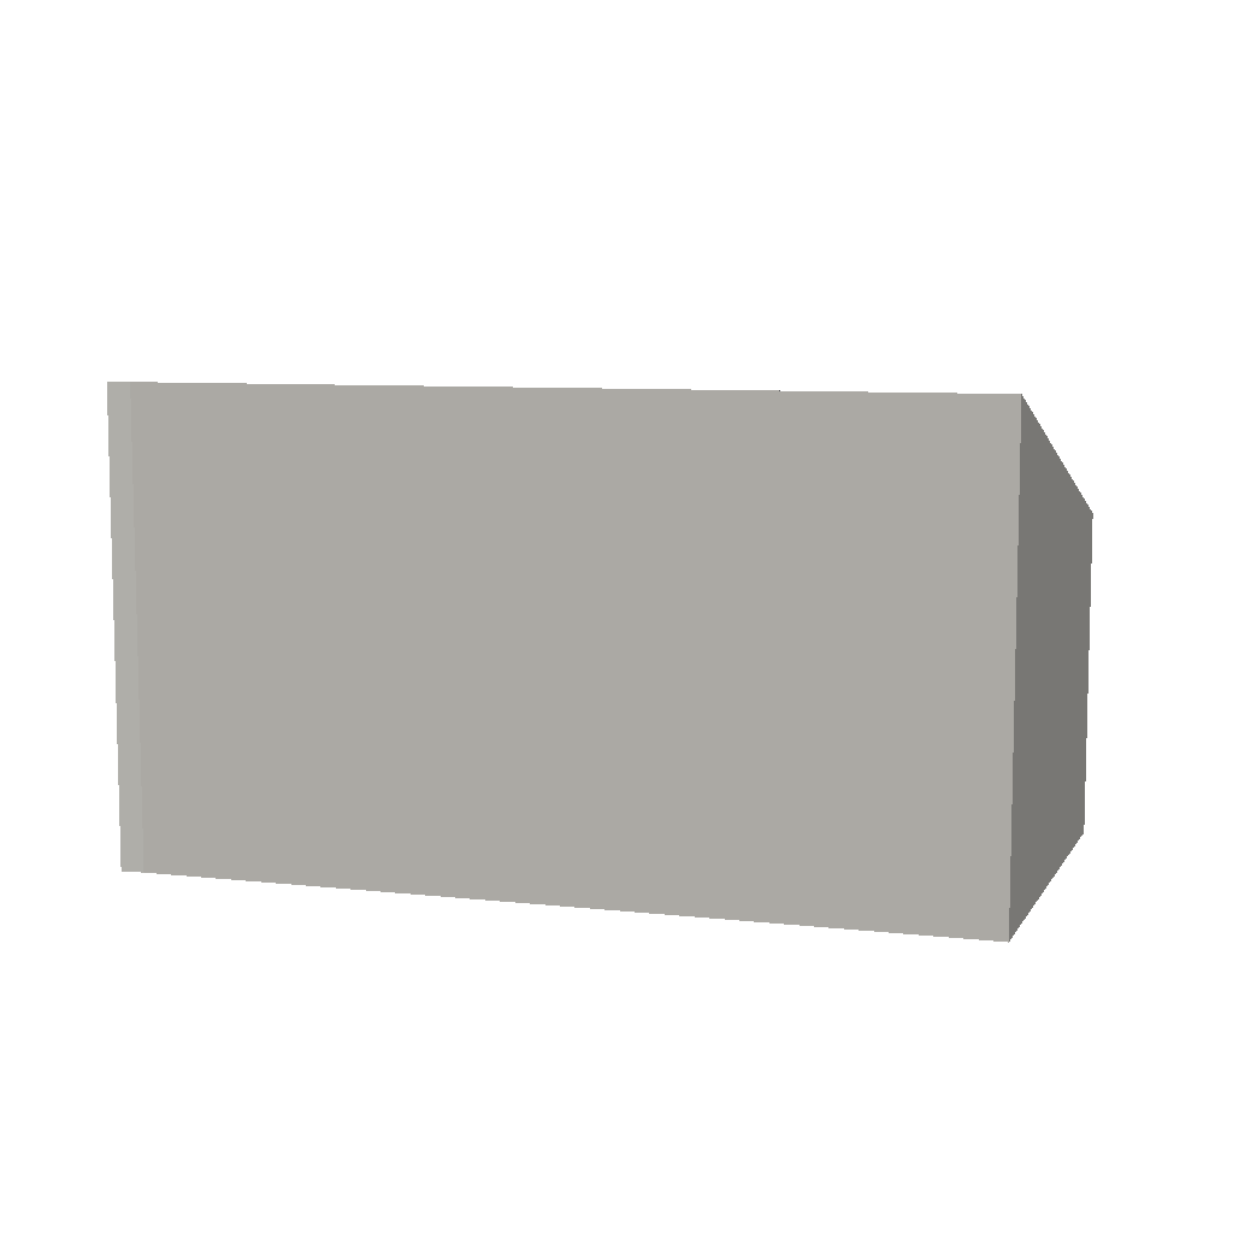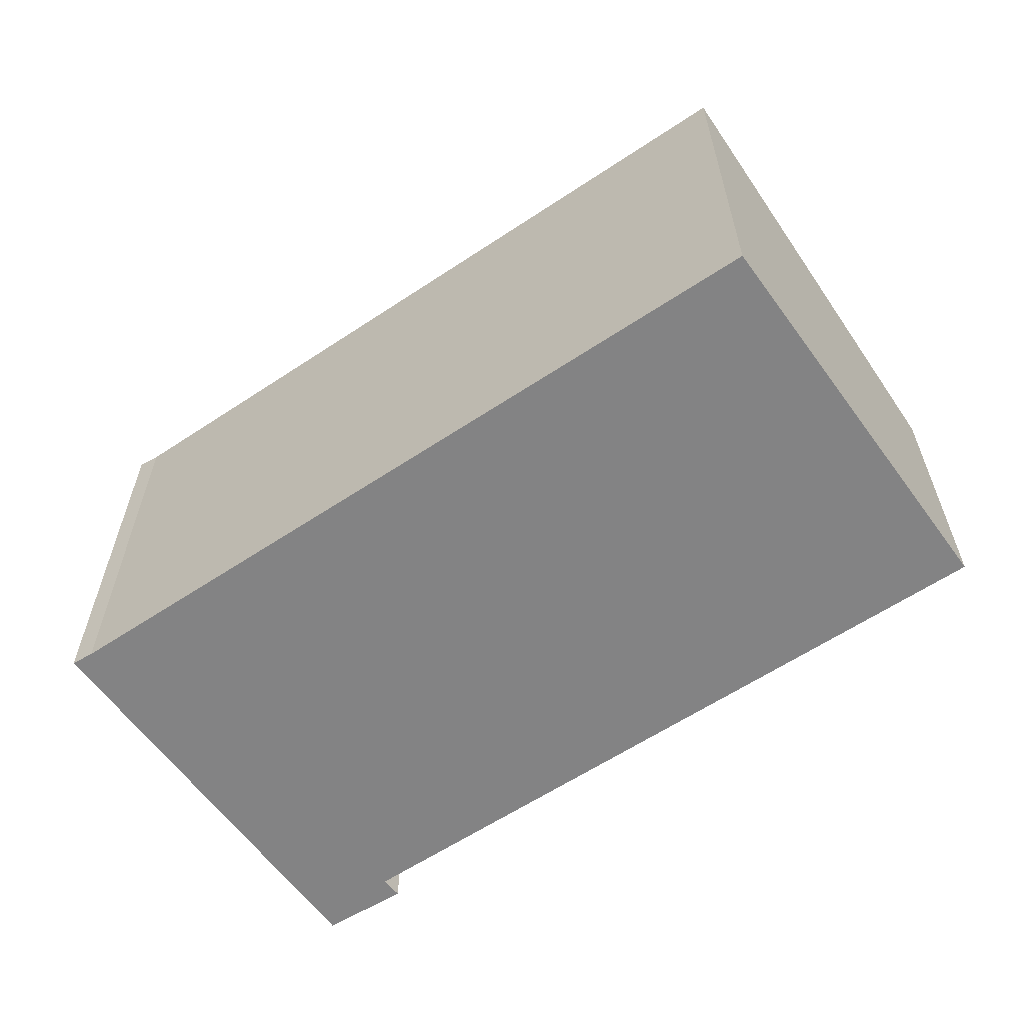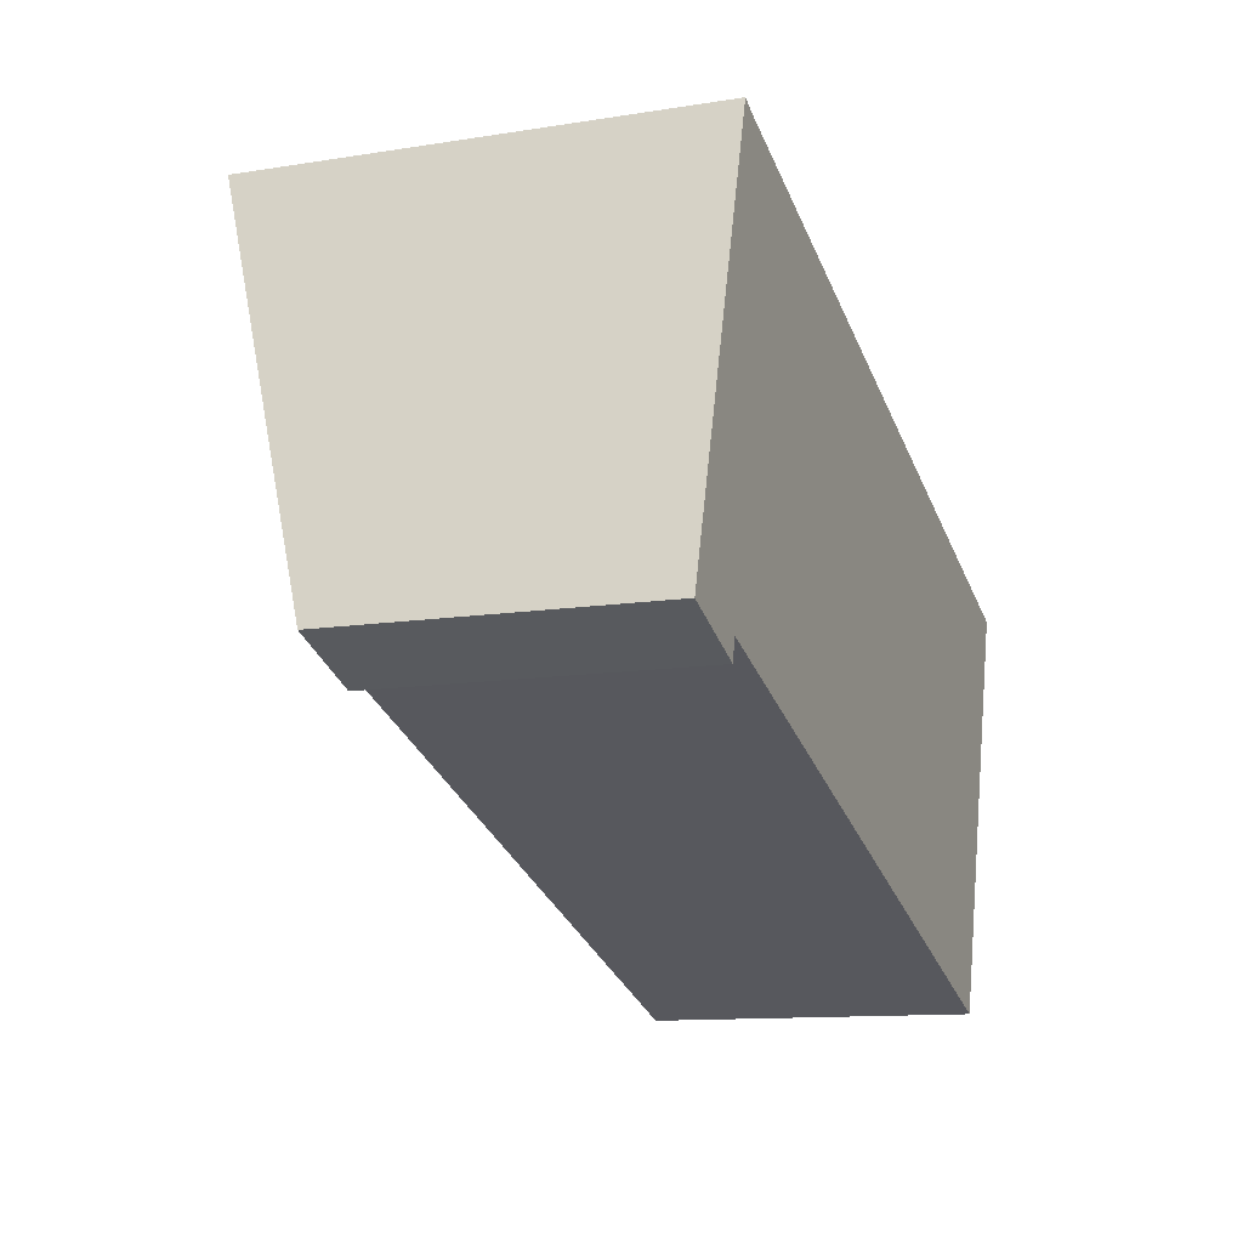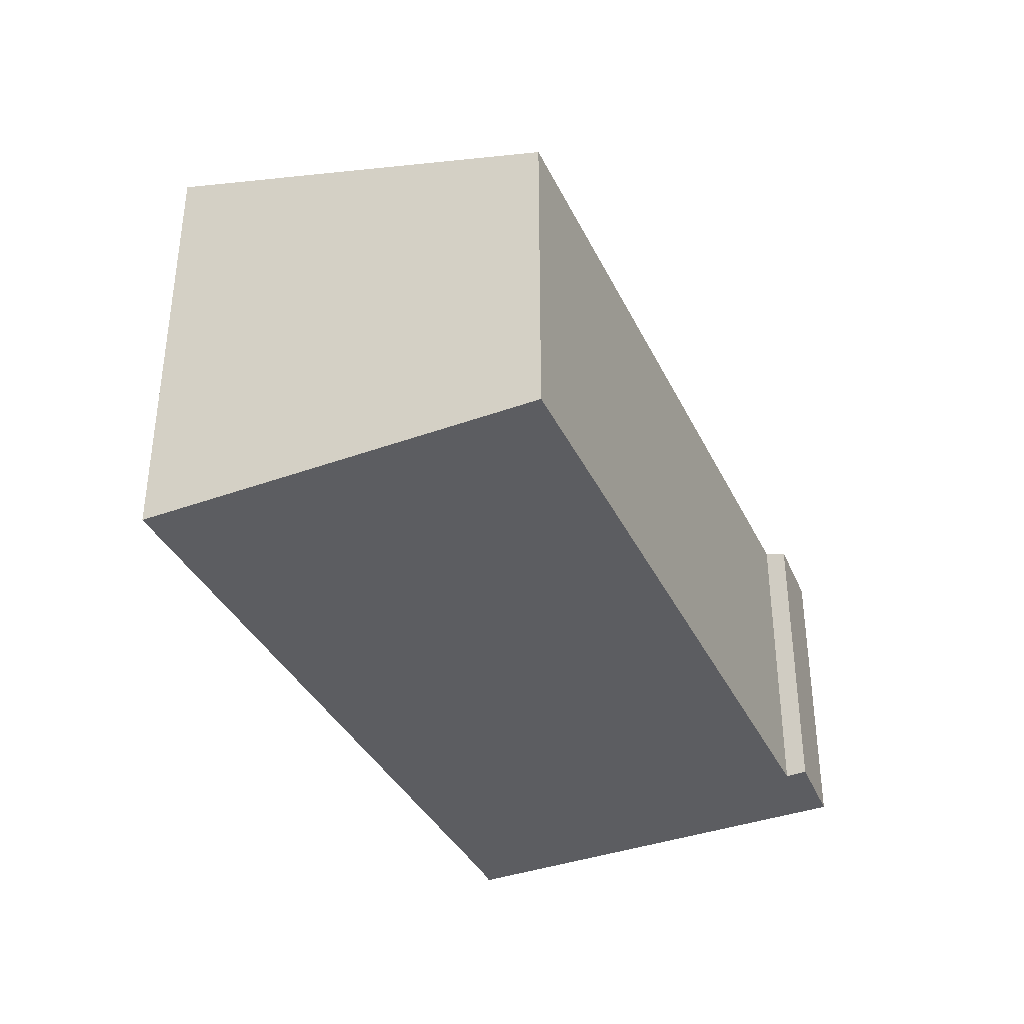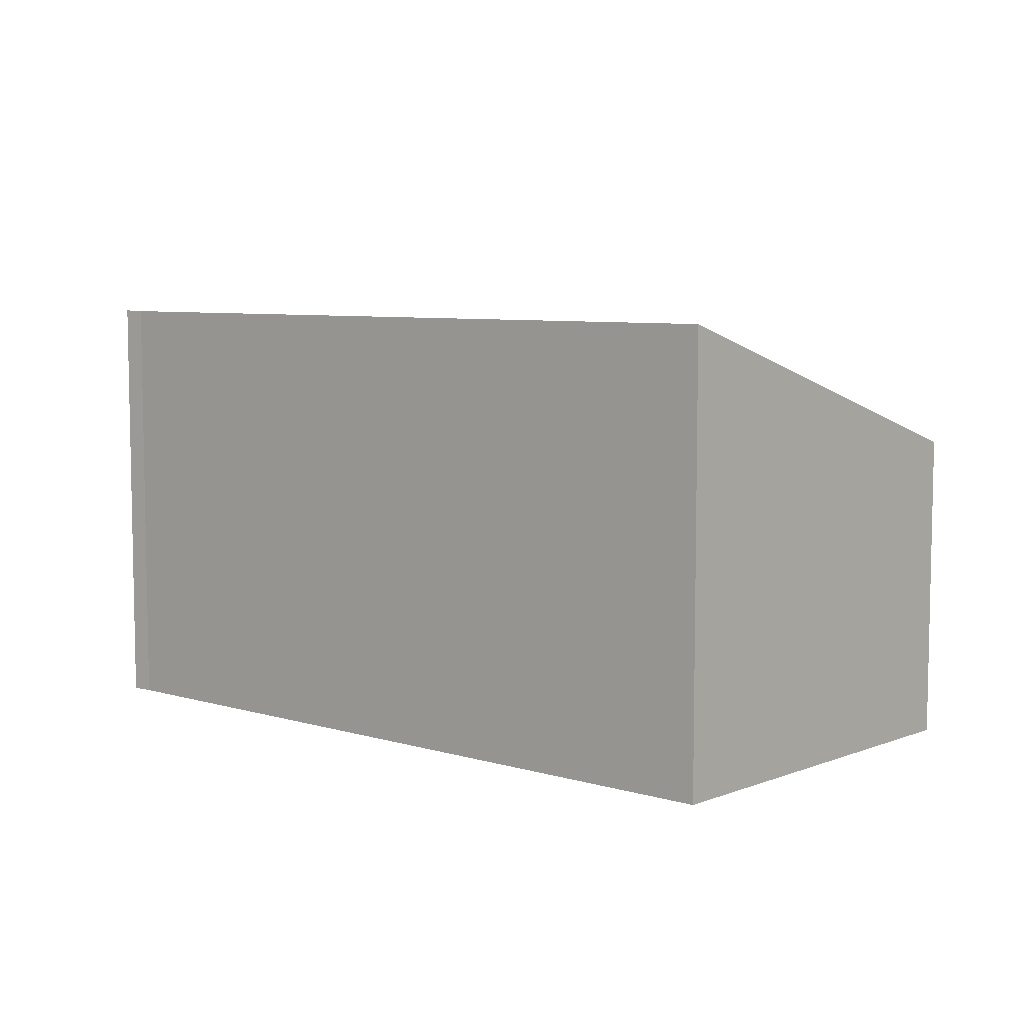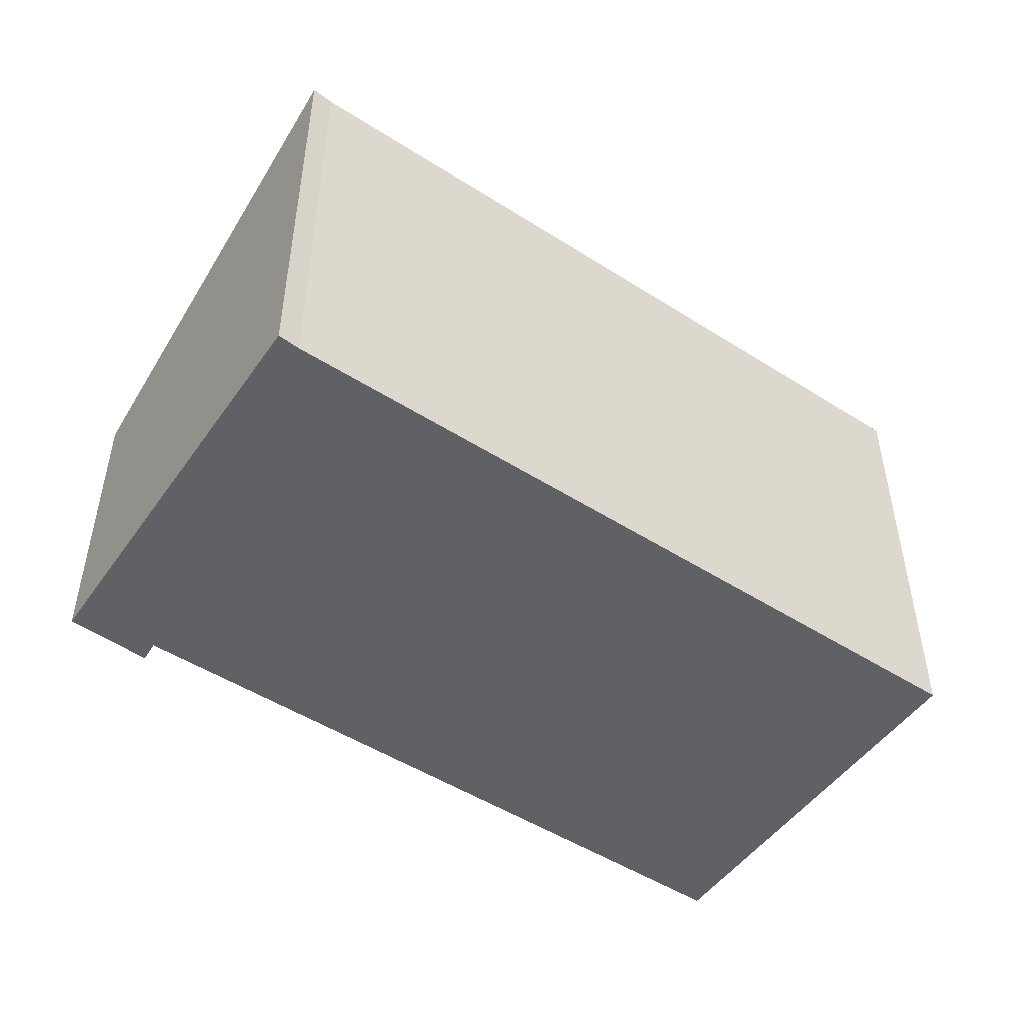
<metadata>
{"format":"obj","ext":"obj","renderer":"f3d","projection":"perspective","resolution":1024,"background":"white","views":[{"elev":8.2,"azim":35.7,"up":"+Y"},{"elev":-61.2,"azim":52.6,"up":"+Y"},{"elev":-11.8,"azim":-69.1,"up":"+Z"},{"elev":-37.0,"azim":132.0,"up":"+Y"},{"elev":7.1,"azim":59.1,"up":"+Y"},{"elev":-49.0,"azim":-16.9,"up":"+Y"}]}
</metadata>
<code>
v  0 2.425 1.485e-16
v  0.687 2.473 -0.08
v  0.646 2.416 -0.25
v  0.983 3.544 3.296
v  1.147 3.54 3.228
v  7.074 3.554 1.244
v  6.126 2.482 -1.913
v  7.074 -7.617e-17 1.244
v  6.126 1.171e-16 -1.913
v  0.687 4.899e-18 -0.08
v  0.646 1.531e-17 -0.25
v  0 0 0
v  0.983 -2.018e-16 3.296
v  1.147 -1.977e-16 3.228
g defaultobject
f 1 2 3
f 2 1 4
f 2 4 5
f 2 5 6
f 6 7 2
f 8 7 6
f 7 8 9
f 10 3 2
f 3 10 11
f 9 2 7
f 2 9 10
f 3 12 1
f 12 3 11
f 1 13 4
f 13 1 12
f 5 8 6
f 8 5 14
f 13 5 4
f 5 13 14
f 11 13 12
f 13 11 10
f 13 10 9
f 13 9 14
f 14 9 8

</code>
